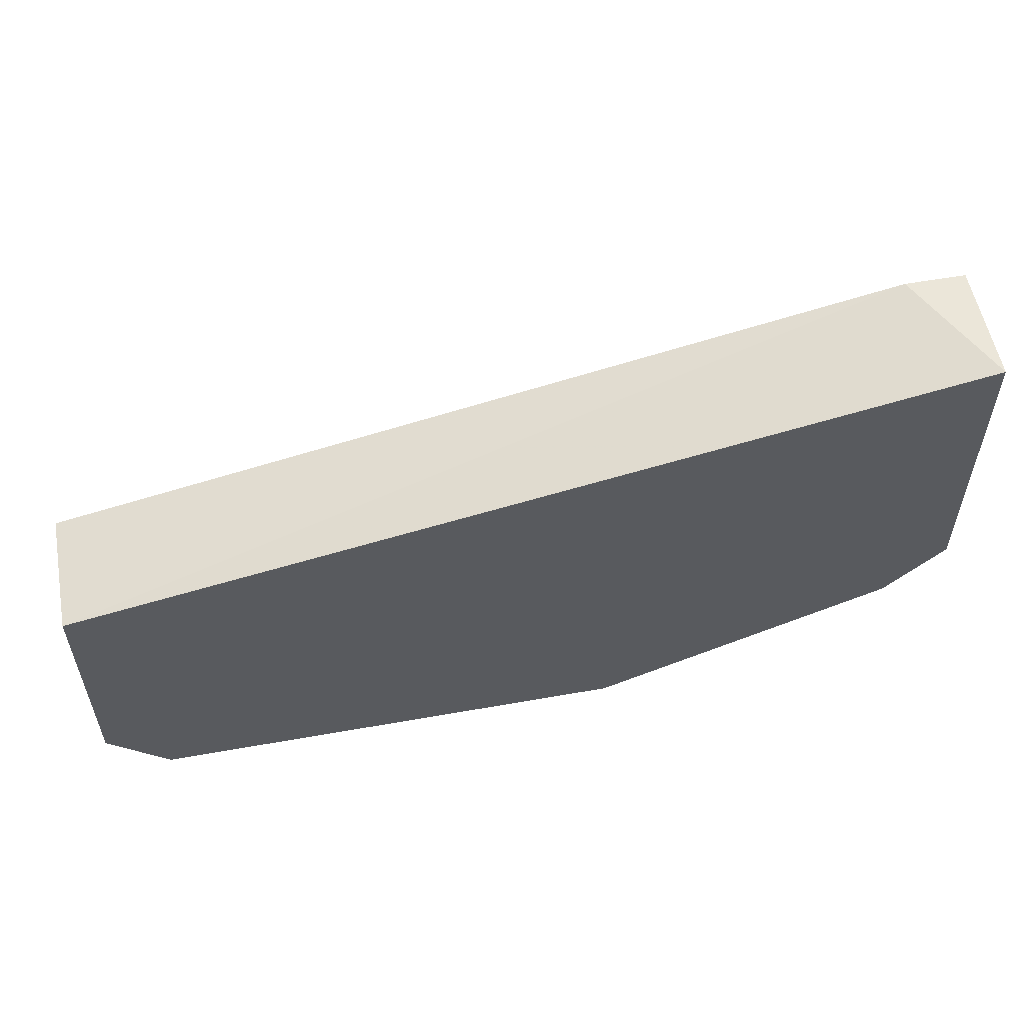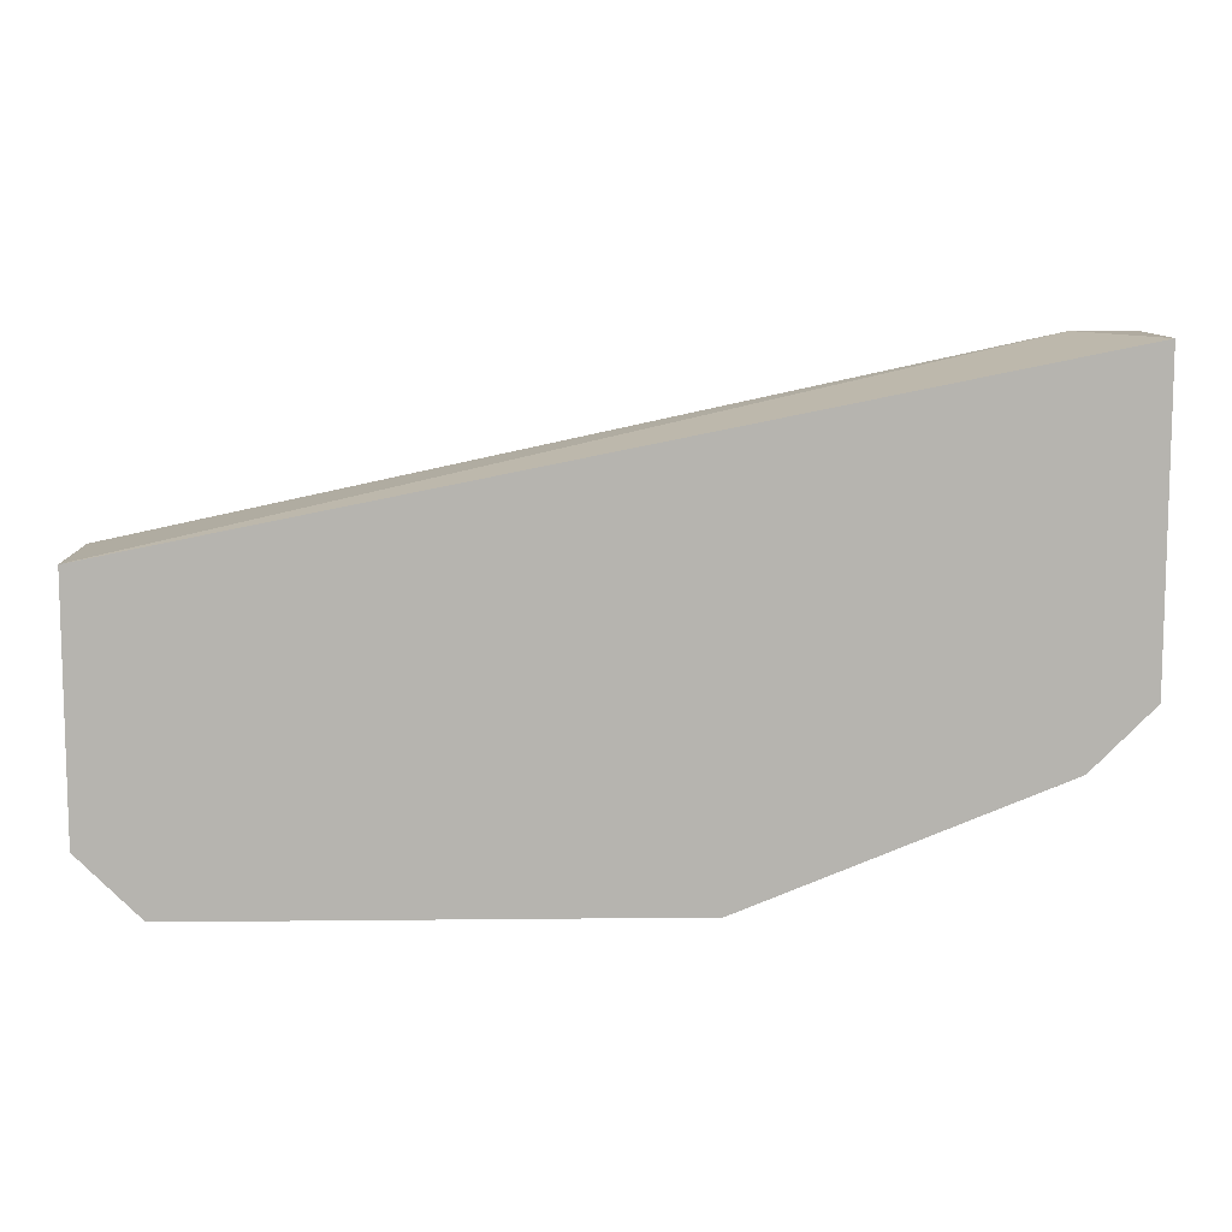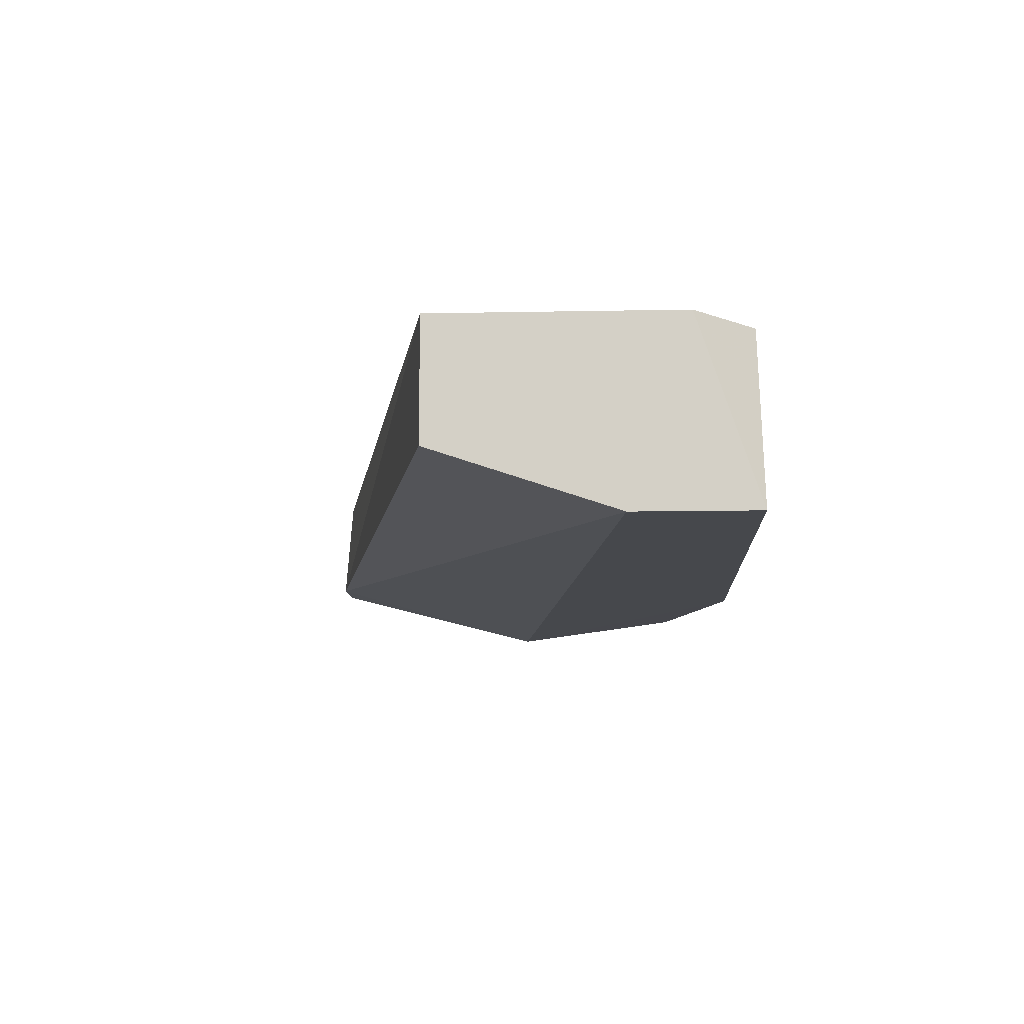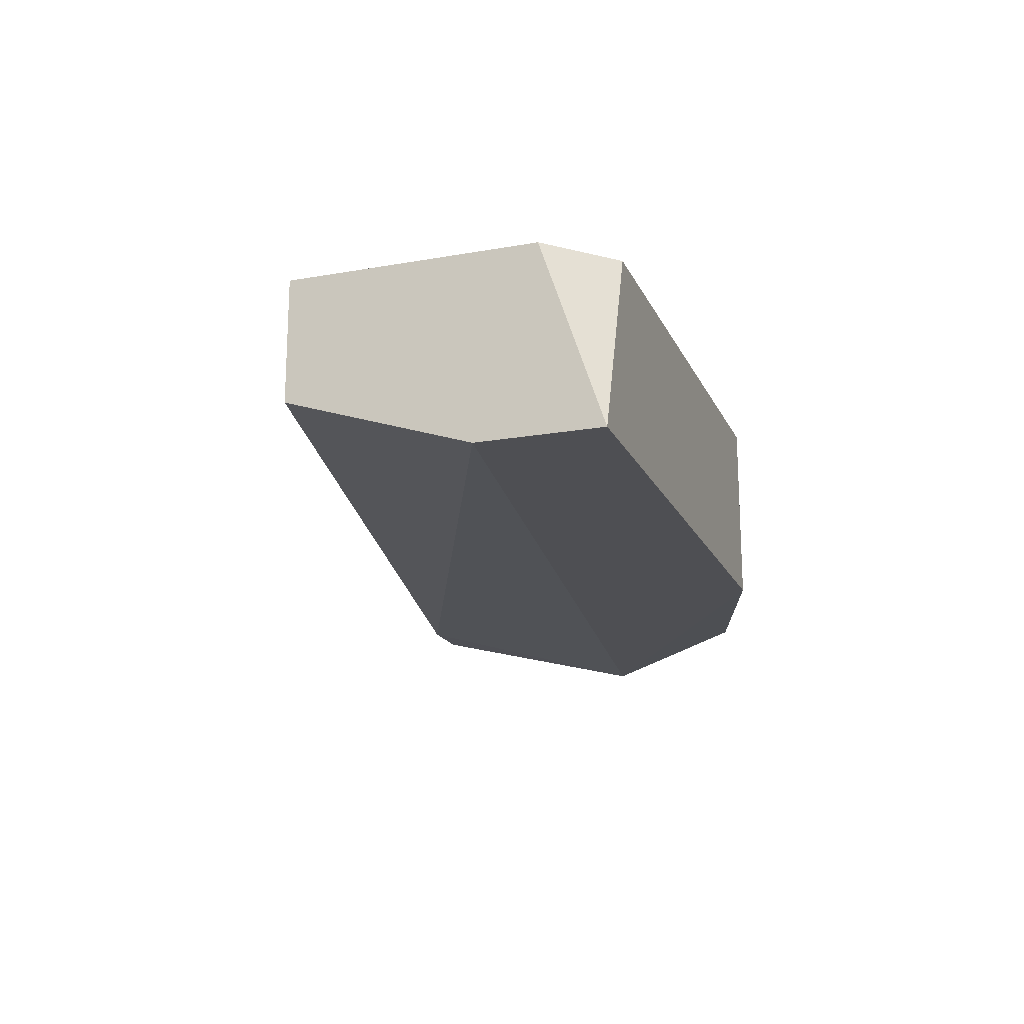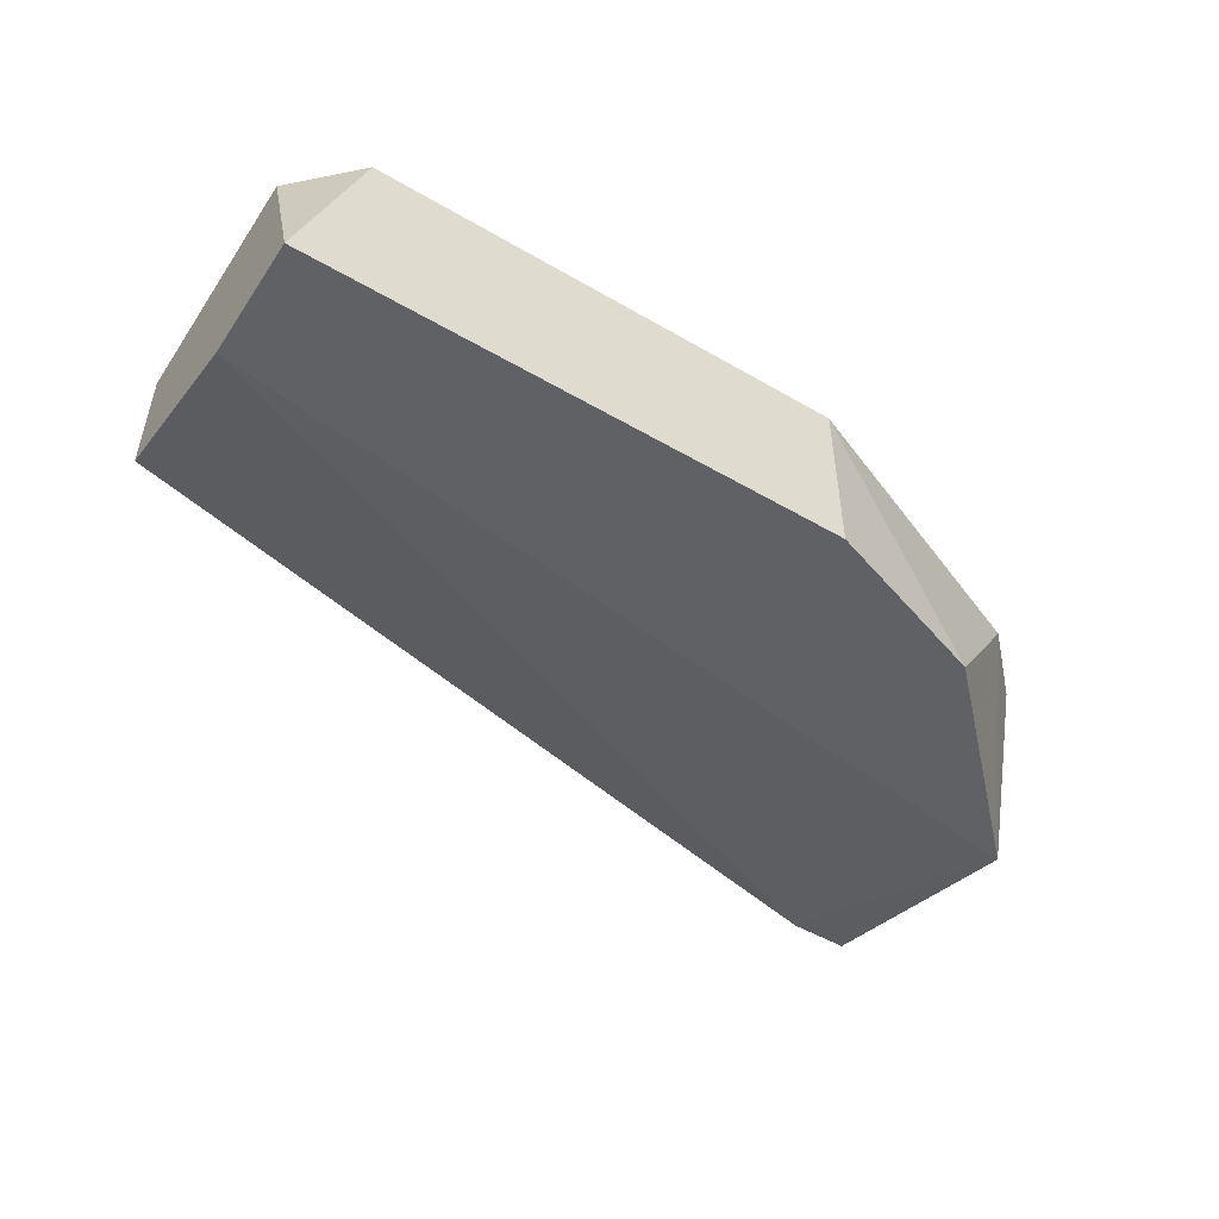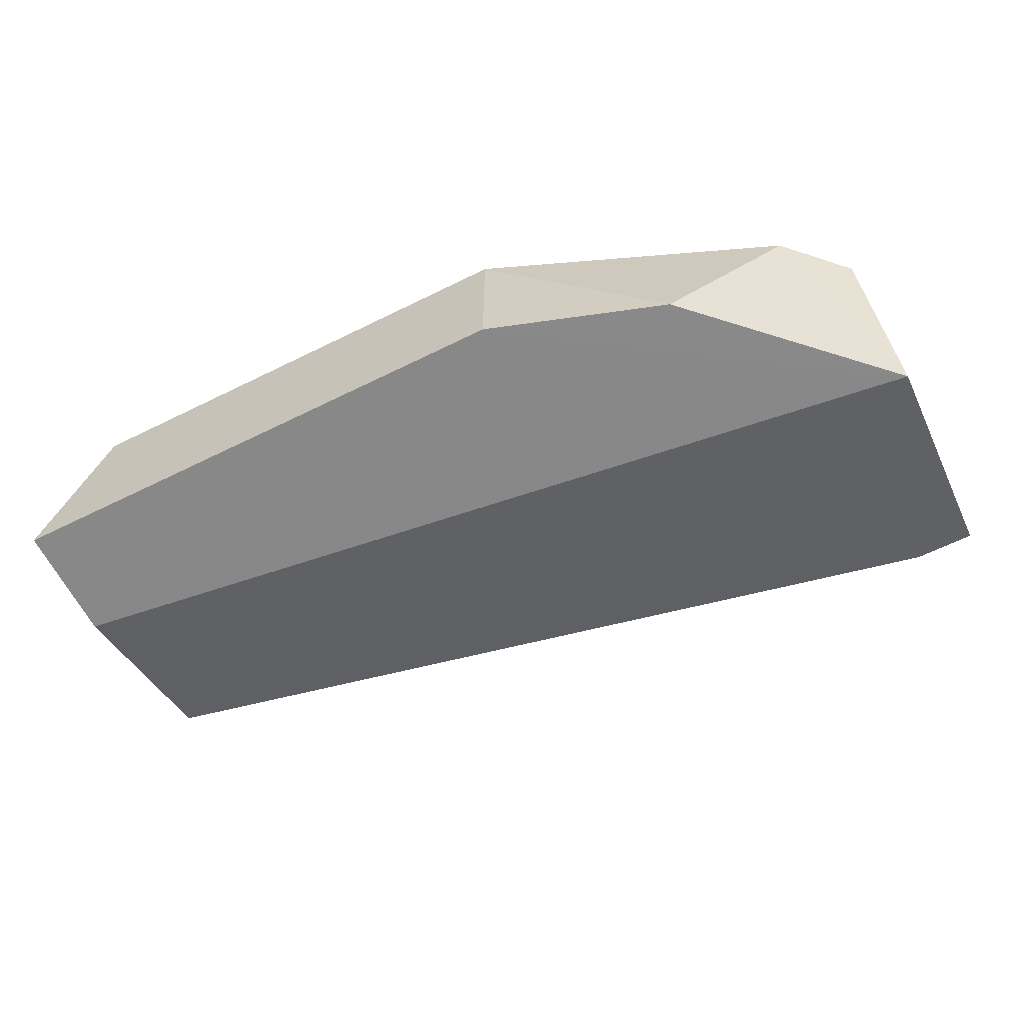
<metadata>
{"format":"obj","ext":"obj","renderer":"f3d","projection":"perspective","resolution":1024,"background":"white","views":[{"elev":55.8,"azim":169.4,"up":"+Z"},{"elev":9.8,"azim":178.4,"up":"+Z"},{"elev":-11.1,"azim":92.7,"up":"+Y"},{"elev":-18.0,"azim":109.0,"up":"+Y"},{"elev":-49.8,"azim":147.3,"up":"+Y"},{"elev":-62.7,"azim":-153.4,"up":"+Y"}]}
</metadata>
<code>
v -0.226 0.3021 -0.1596
v -0.1643 0.2713 -0.2417
v -0.1952 0.2713 -0.2315
v -0.07192 0.2816 -0.1904
v -0.08221 0.3021 -0.2417
v -0.2157 0.3021 -0.2212
v -0.226 0.2816 -0.1596
v -0.07192 0.2713 -0.2417
v -0.07192 0.3021 -0.1904
v -0.2269 0.2711 -0.2007
v -0.1643 0.3021 -0.2417
v -0.07192 0.2713 -0.2212
v -0.2157 0.2816 -0.1596
v -0.226 0.3021 -0.2109
v -0.07192 0.3021 -0.2315
f 9 8 15
f 1 5 6
f 2 5 8
f 5 1 9
f 4 8 9
f 3 2 10
f 6 3 10
f 7 1 10
f 2 8 10
f 2 3 11
f 5 2 11
f 6 5 11
f 3 6 11
f 8 4 12
f 10 8 12
f 10 12 13
f 1 7 13
f 9 1 13
f 4 9 13
f 7 10 13
f 12 4 13
f 1 6 14
f 10 1 14
f 6 10 14
f 8 5 15
f 5 9 15

</code>
